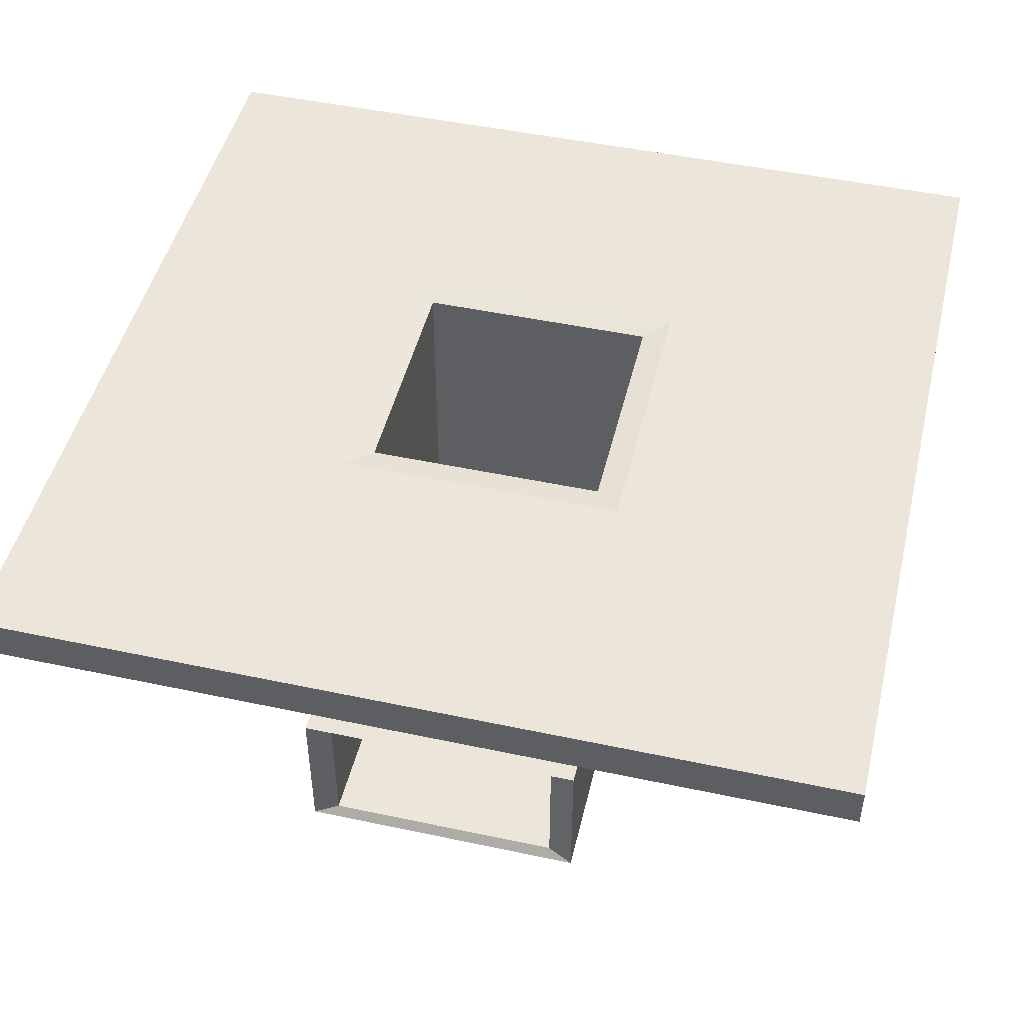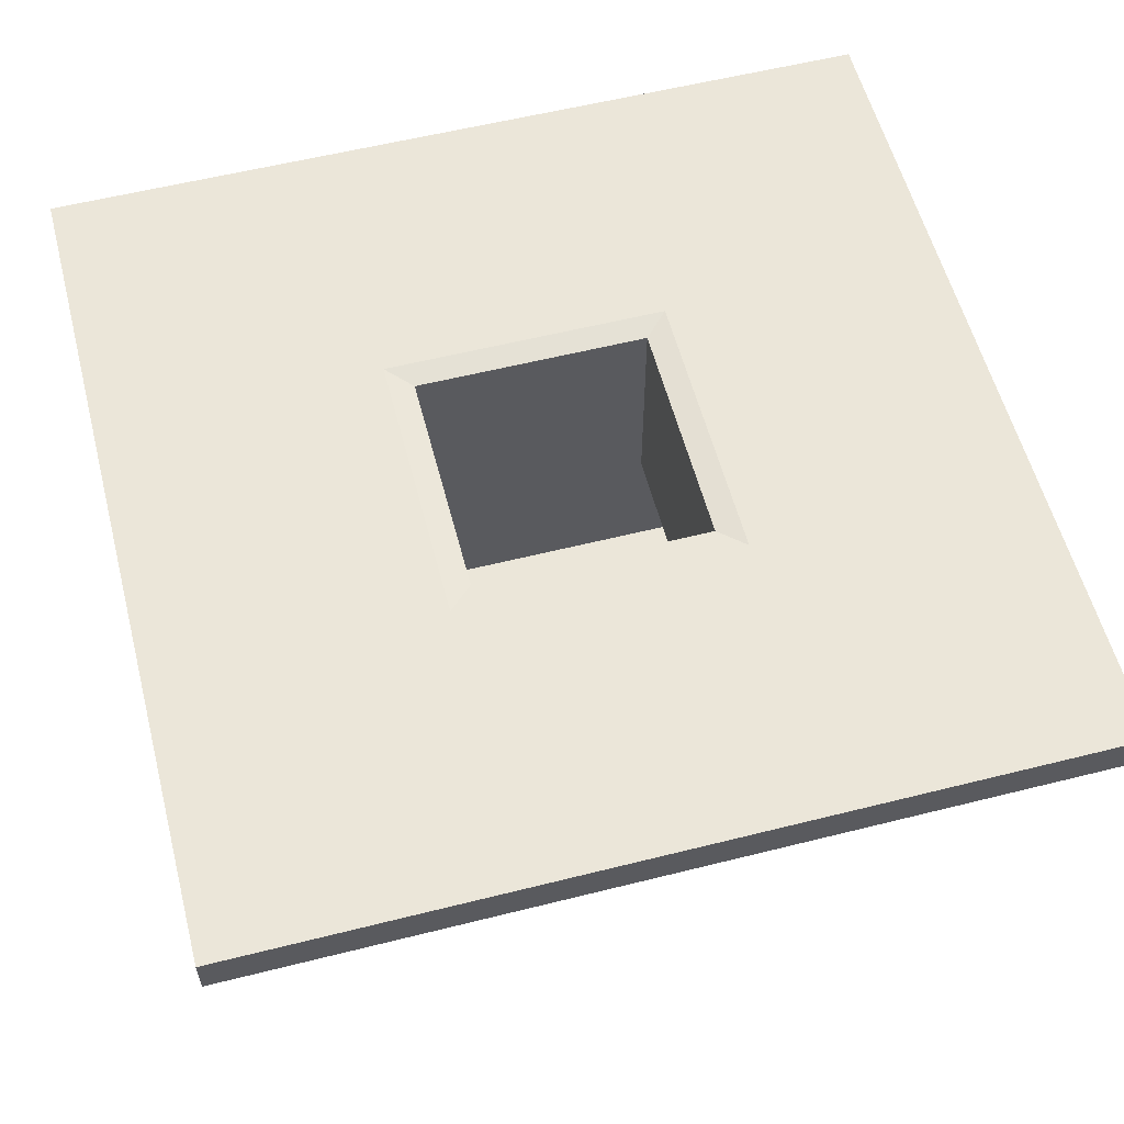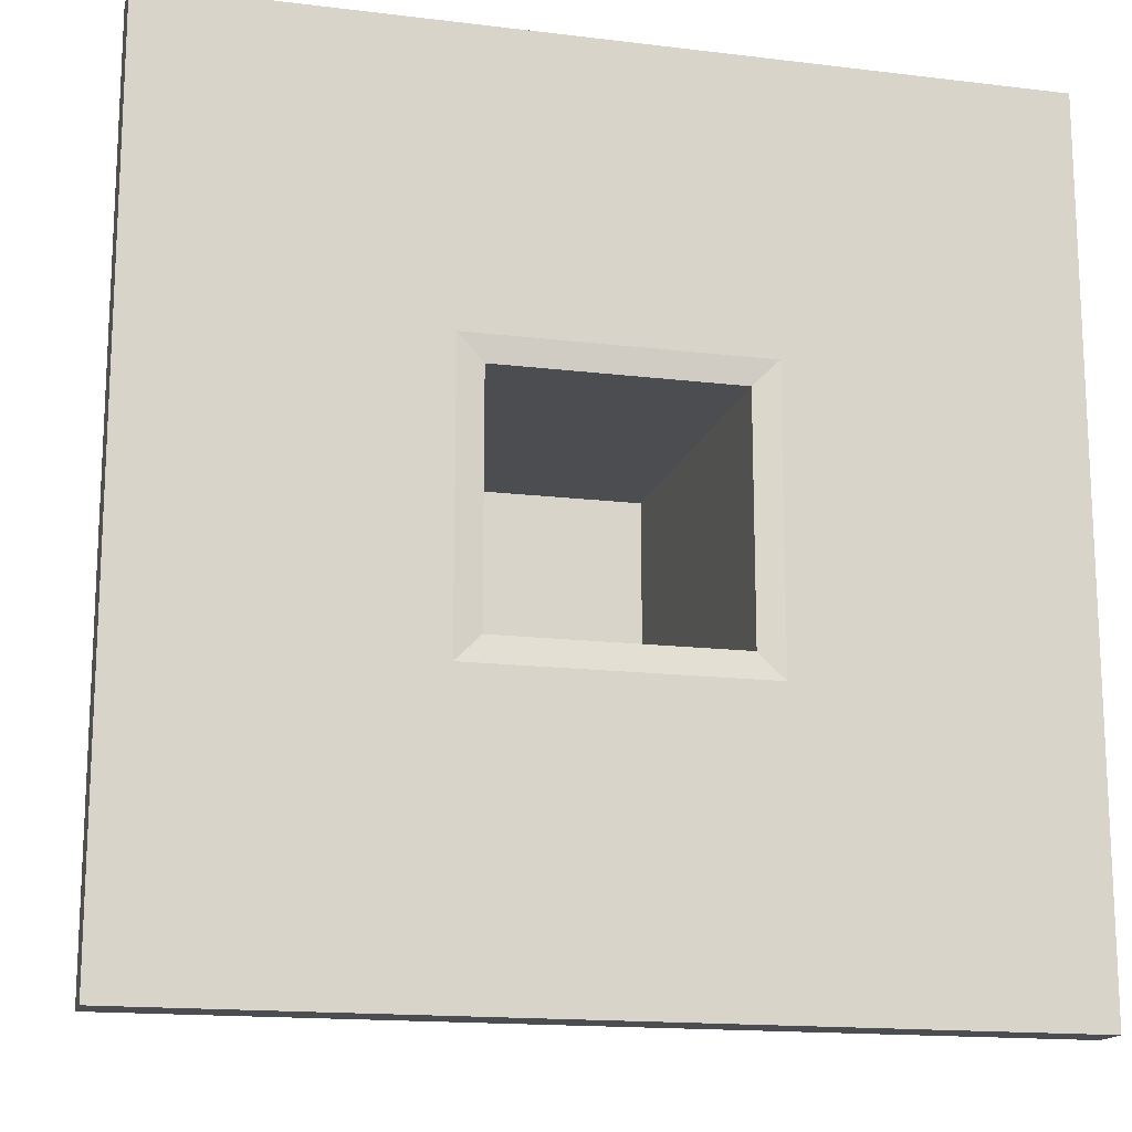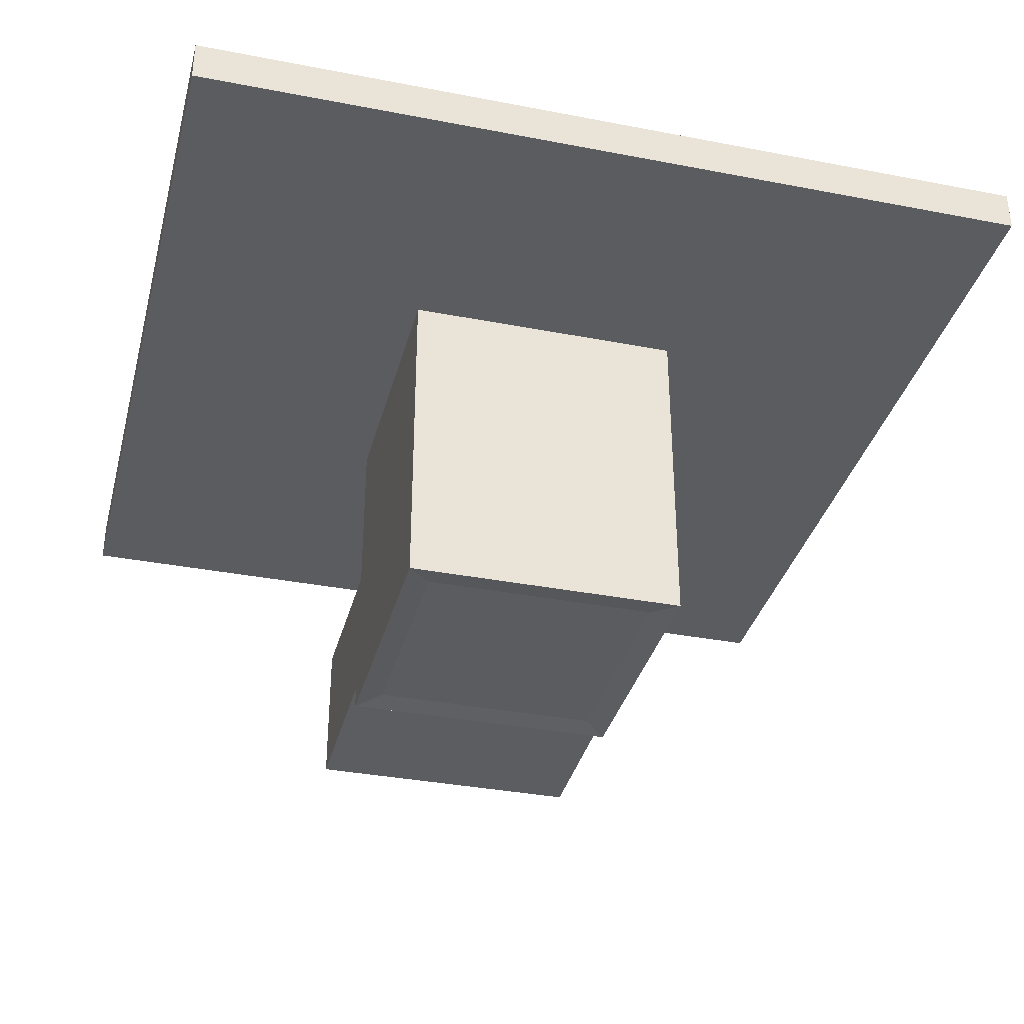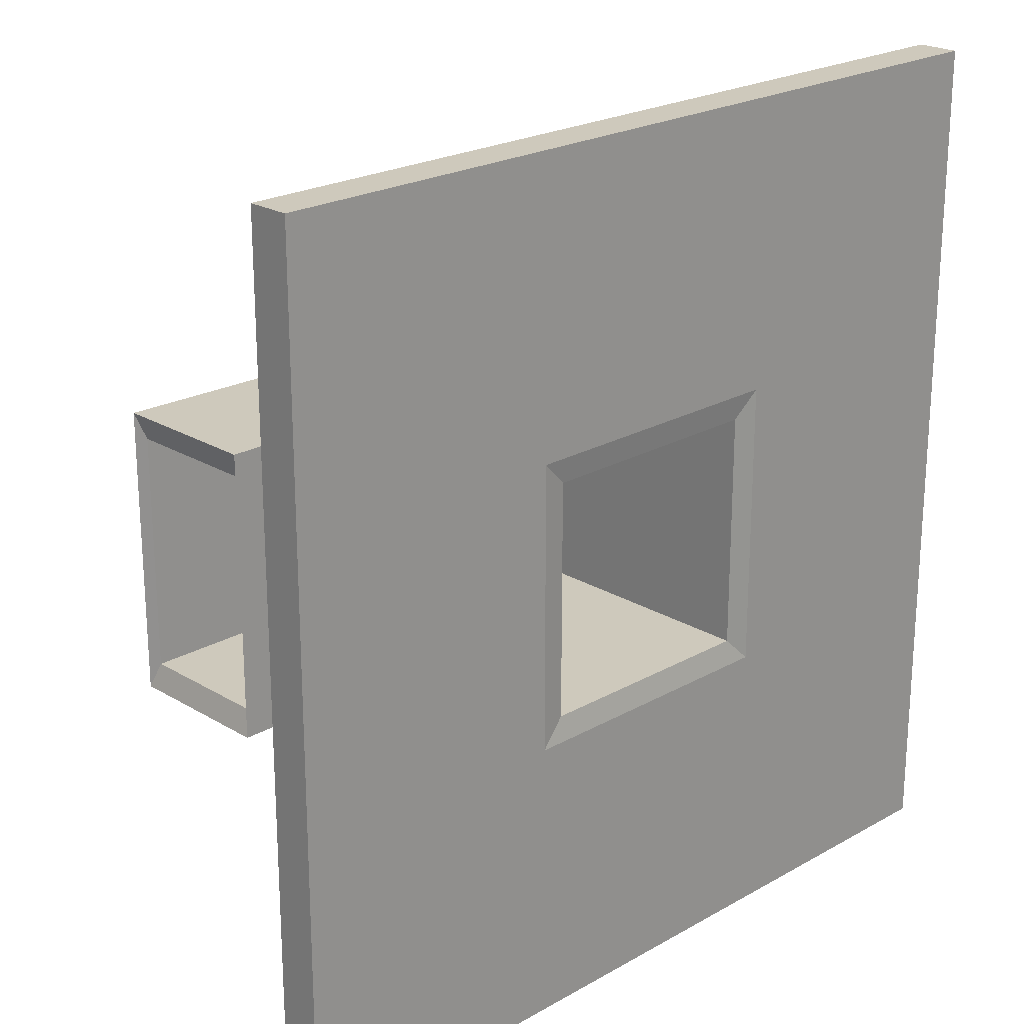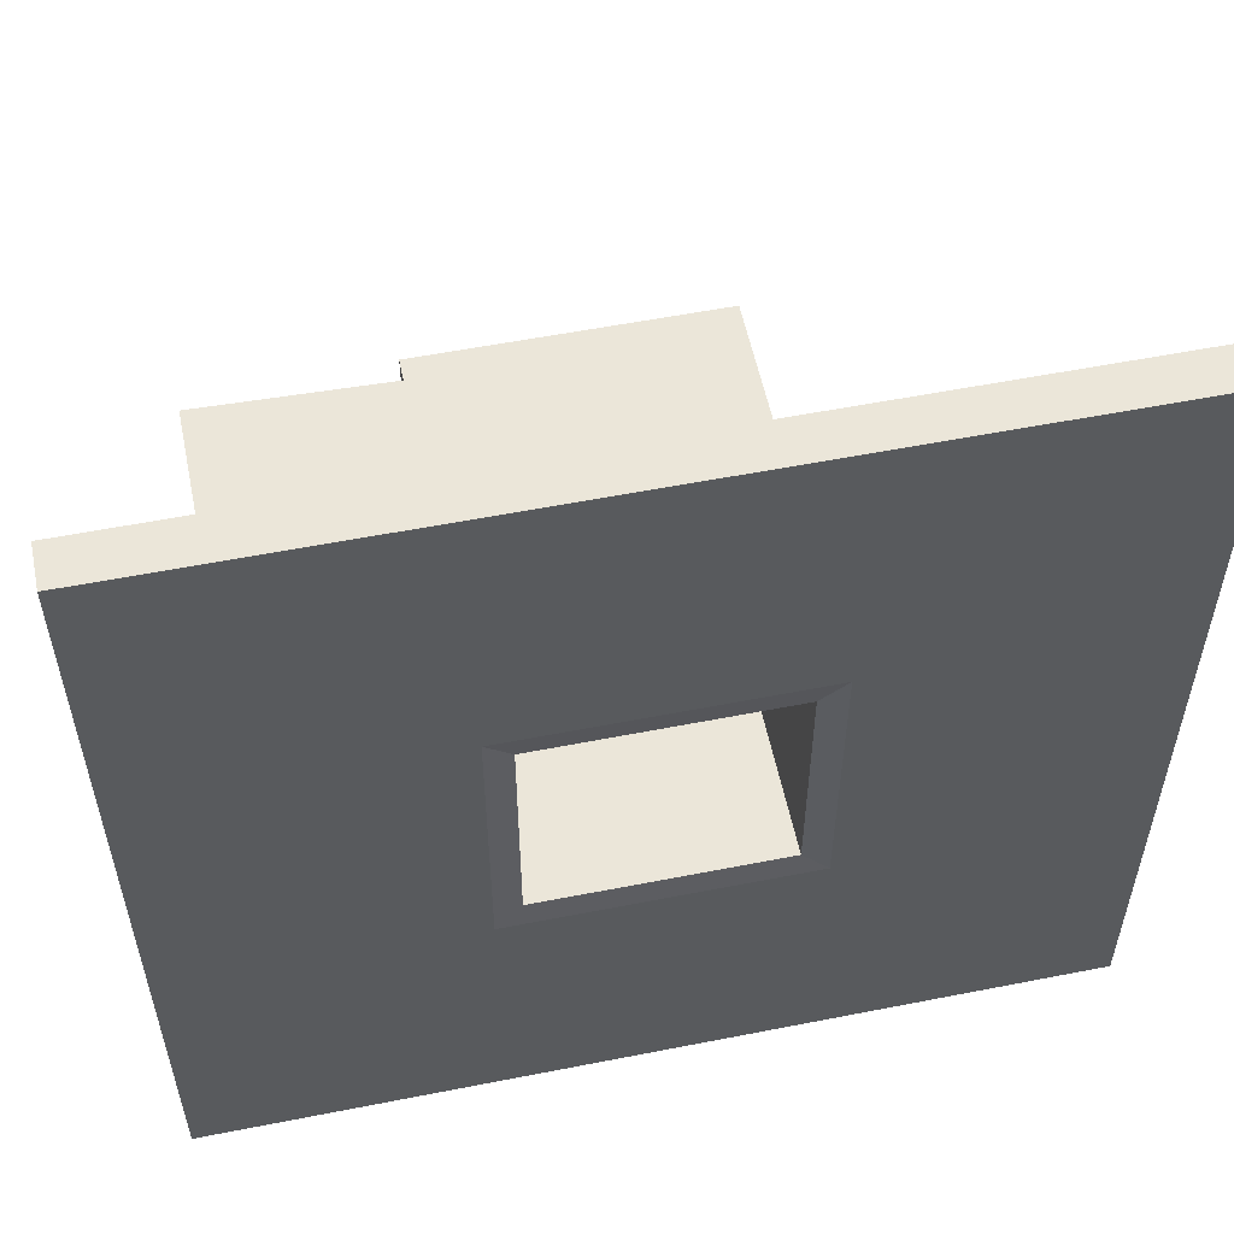
<metadata>
{"format":"obj","ext":"obj","renderer":"f3d","projection":"perspective","resolution":1024,"background":"white","views":[{"elev":47.7,"azim":103.5,"up":"+Y"},{"elev":57.6,"azim":-14.6,"up":"+Y"},{"elev":-15.9,"azim":165.8,"up":"+Z"},{"elev":-35.0,"azim":-104.4,"up":"+Y"},{"elev":22.5,"azim":135.8,"up":"+Z"},{"elev":55.6,"azim":168.3,"up":"+Z"}]}
</metadata>
<code>
o Cube.001
v -7.988 -0.3908 7.988
v -7.988 0.3908 7.988
v -7.988 -0.3908 -7.988
v -7.988 0.3908 -7.988
v 7.988 -0.3908 7.988
v 7.988 0.3908 7.988
v 7.988 -0.3908 -7.988
v 7.988 0.3908 -7.988
v 2.663 -0.3908 -7.988
v -2.663 -0.3908 -7.988
v -2.663 0.3908 -7.988
v 2.663 0.3908 -7.988
v -2.663 -0.3908 7.988
v 2.663 -0.3908 7.988
v 2.663 0.3908 7.988
v -2.663 0.3908 7.988
v -7.988 -0.3908 -2.663
v -7.988 -0.3908 2.663
v -7.988 0.3908 2.663
v -7.988 0.3908 -2.663
v 7.988 -0.3908 2.663
v 7.988 -0.3908 -2.663
v 7.988 0.3908 -2.663
v 7.988 0.3908 2.663
v 2.663 0.3908 -2.663
v 2.663 0.3908 2.663
v -2.663 0.3908 -2.663
v -2.663 0.3908 2.663
v -2.663 -0.3908 -2.663
v -2.663 -0.3908 2.663
v 2.663 -0.3908 -2.663
v 2.663 -0.3908 2.663
v -2.663 -3.789 -2.663
v -2.663 -3.789 2.663
v 2.663 -3.58 -2.663
v 2.663 -3.58 2.663
v -2.663 -6.297 -2.663
v -2.663 -6.297 2.663
v 2.663 -6.297 -2.663
v 2.663 -6.297 2.663
v -2.663 -6.708 -2.663
v -2.663 -6.708 2.663
v 2.663 -6.708 -2.663
v 2.663 -6.708 2.663
v 2.192 -6.639 2.192
v -2.192 -6.639 2.192
v -2.192 -6.639 -2.192
v 2.192 -6.639 -2.192
v 2.663 0.3908 -2.663
v 2.663 0.3908 2.663
v -2.663 0.3908 -2.663
v -2.663 0.3908 2.663
v 2.192 0.3218 -2.192
v 2.192 0.3218 2.192
v -2.192 0.3218 -2.192
v -2.192 0.3218 2.192
v -2.192 -0.3218 -2.192
v -2.192 -0.3218 2.192
v 2.192 -0.3218 -2.192
v 2.192 -0.3218 2.192
v 2.192 -3.719 2.192
v -2.192 -3.719 2.192
v -2.192 -3.719 -2.192
v 2.192 -3.719 -2.192
v 2.192 -6.228 2.192
v -2.192 -6.228 2.192
v -2.192 -6.228 -2.192
v 2.192 -6.228 -2.192
v 5.938 -3.719 2.192
v 5.938 -3.719 -2.192
v 5.938 -6.228 2.192
v 5.938 -6.228 -2.192
v 6.07 -3.58 -2.663
v 6.07 -3.58 2.663
v 6.07 -6.406 -2.663
v 6.07 -6.406 2.663
f 20 3 17
f 12 7 9
f 24 5 21
f 16 1 13
f 21 14 32
f 19 16 28
f 26 6 24
f 28 15 26
f 30 1 18
f 32 13 30
f 6 14 5
f 15 13 14
f 4 10 3
f 11 9 10
f 9 29 10
f 32 35 31
f 10 17 3
f 29 18 17
f 11 25 12
f 30 36 32
f 12 23 8
f 25 24 23
f 4 27 11
f 20 28 27
f 7 31 9
f 22 32 31
f 8 22 7
f 23 21 22
f 2 18 1
f 19 17 18
f 33 38 34
f 33 39 37
f 29 34 30
f 29 35 33
f 37 42 38
f 39 41 37
f 34 40 36
f 41 46 42
f 44 48 43
f 42 45 44
f 43 47 41
f 47 45 46
f 38 44 40
f 40 43 39
f 59 61 60
f 50 56 52
f 53 57 59
f 53 60 54
f 58 54 60
f 58 55 56
f 52 55 51
f 51 53 49
f 49 54 50
f 60 62 58
f 61 66 62
f 57 64 59
f 58 63 57
f 63 68 64
f 62 67 63
f 65 67 66
f 64 69 61
f 61 71 65
f 68 70 64
f 65 72 68
f 36 73 35
f 39 73 75
f 40 74 36
f 39 76 40
f 72 73 70
f 70 74 69
f 74 71 69
f 76 72 71
f 20 4 3
f 12 8 7
f 24 6 5
f 16 2 1
f 21 5 14
f 19 2 16
f 26 15 6
f 28 16 15
f 30 13 1
f 32 14 13
f 6 15 14
f 15 16 13
f 4 11 10
f 11 12 9
f 9 31 29
f 32 36 35
f 10 29 17
f 29 30 18
f 11 27 25
f 30 34 36
f 12 25 23
f 25 26 24
f 4 20 27
f 20 19 28
f 7 22 31
f 22 21 32
f 8 23 22
f 23 24 21
f 2 19 18
f 19 20 17
f 33 37 38
f 33 35 39
f 29 33 34
f 29 31 35
f 37 41 42
f 39 43 41
f 34 38 40
f 41 47 46
f 44 45 48
f 42 46 45
f 43 48 47
f 47 48 45
f 38 42 44
f 40 44 43
f 59 64 61
f 50 54 56
f 53 55 57
f 53 59 60
f 58 56 54
f 58 57 55
f 52 56 55
f 51 55 53
f 49 53 54
f 60 61 62
f 61 65 66
f 57 63 64
f 58 62 63
f 63 67 68
f 62 66 67
f 65 68 67
f 64 70 69
f 61 69 71
f 68 72 70
f 65 71 72
f 36 74 73
f 39 35 73
f 40 76 74
f 39 75 76
f 72 75 73
f 70 73 74
f 74 76 71
f 76 75 72

</code>
